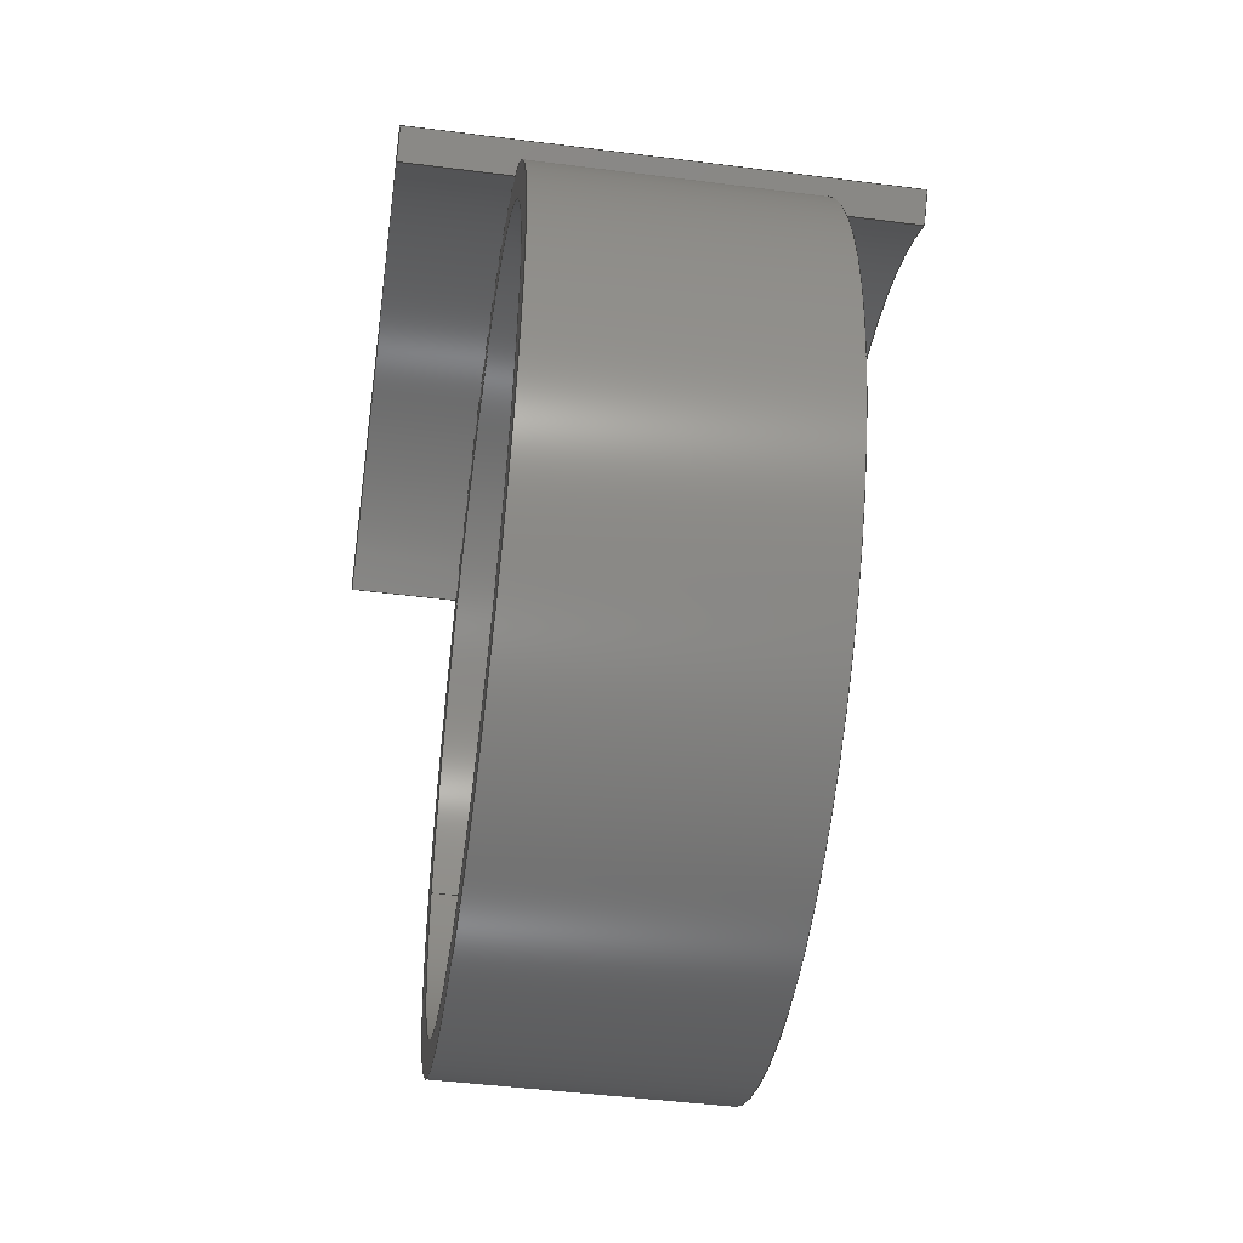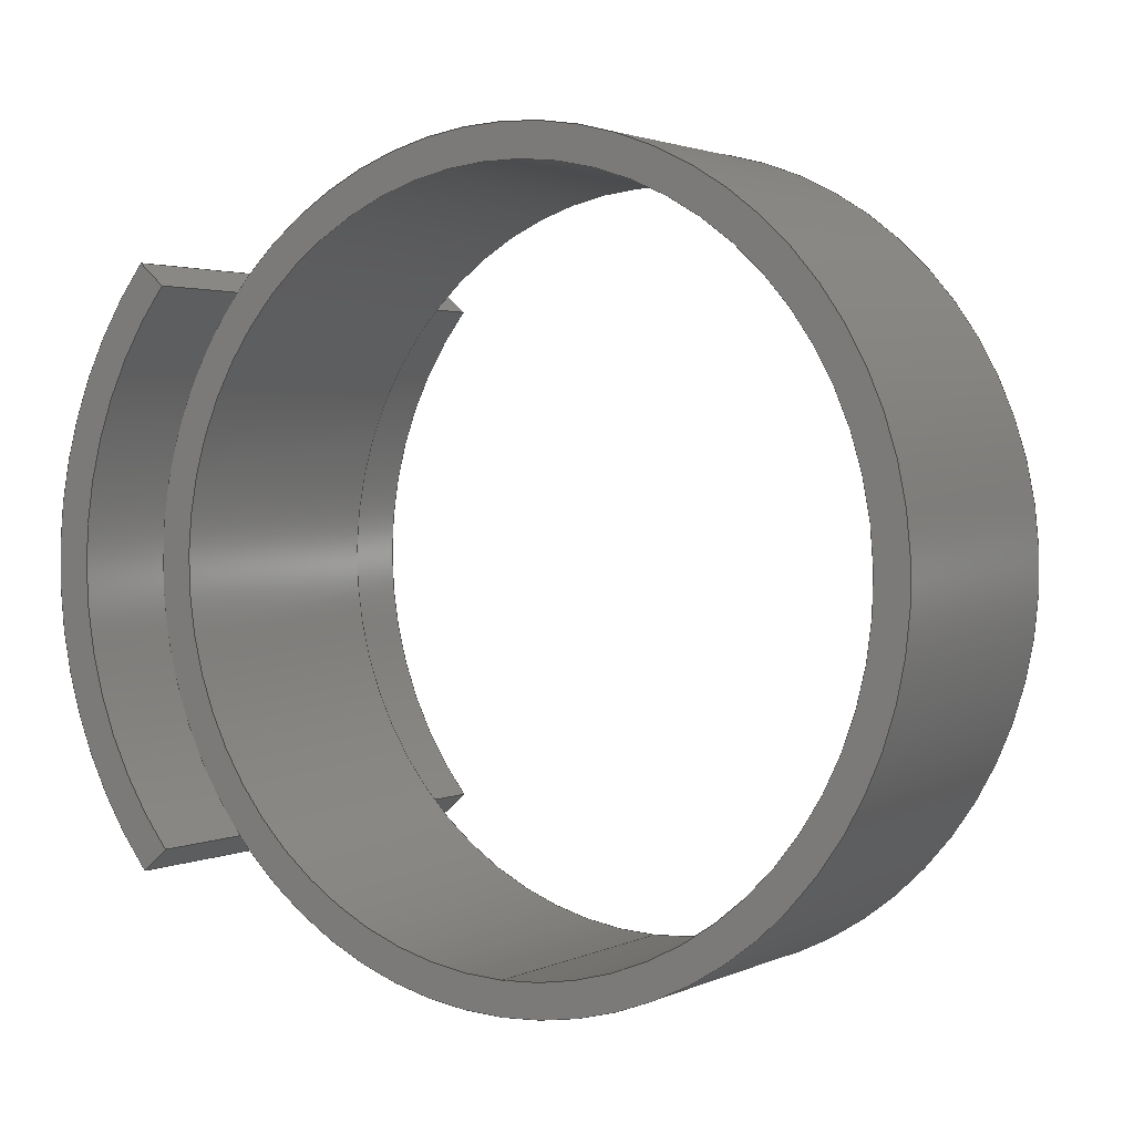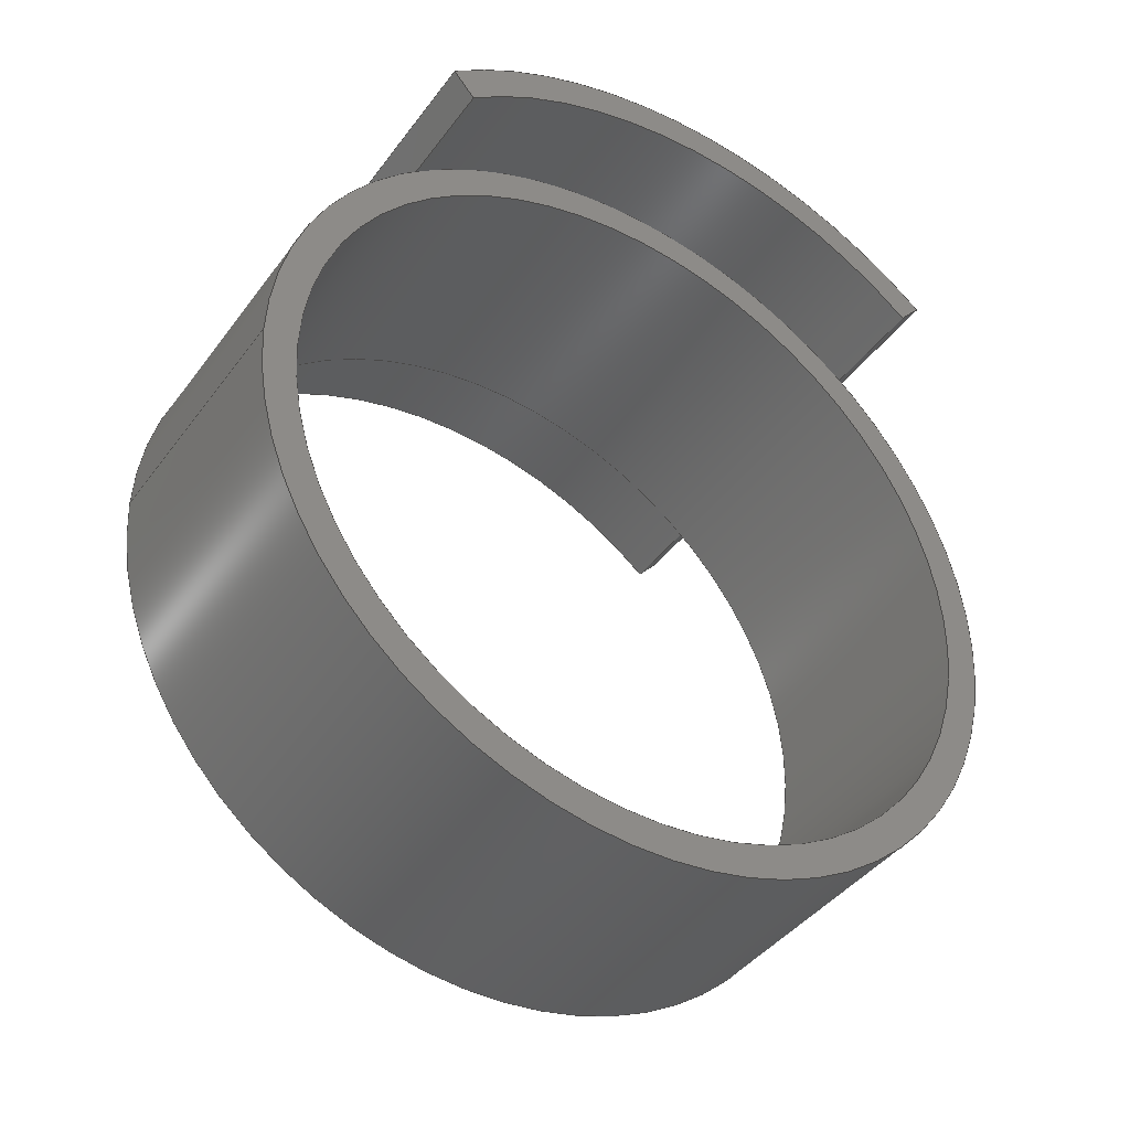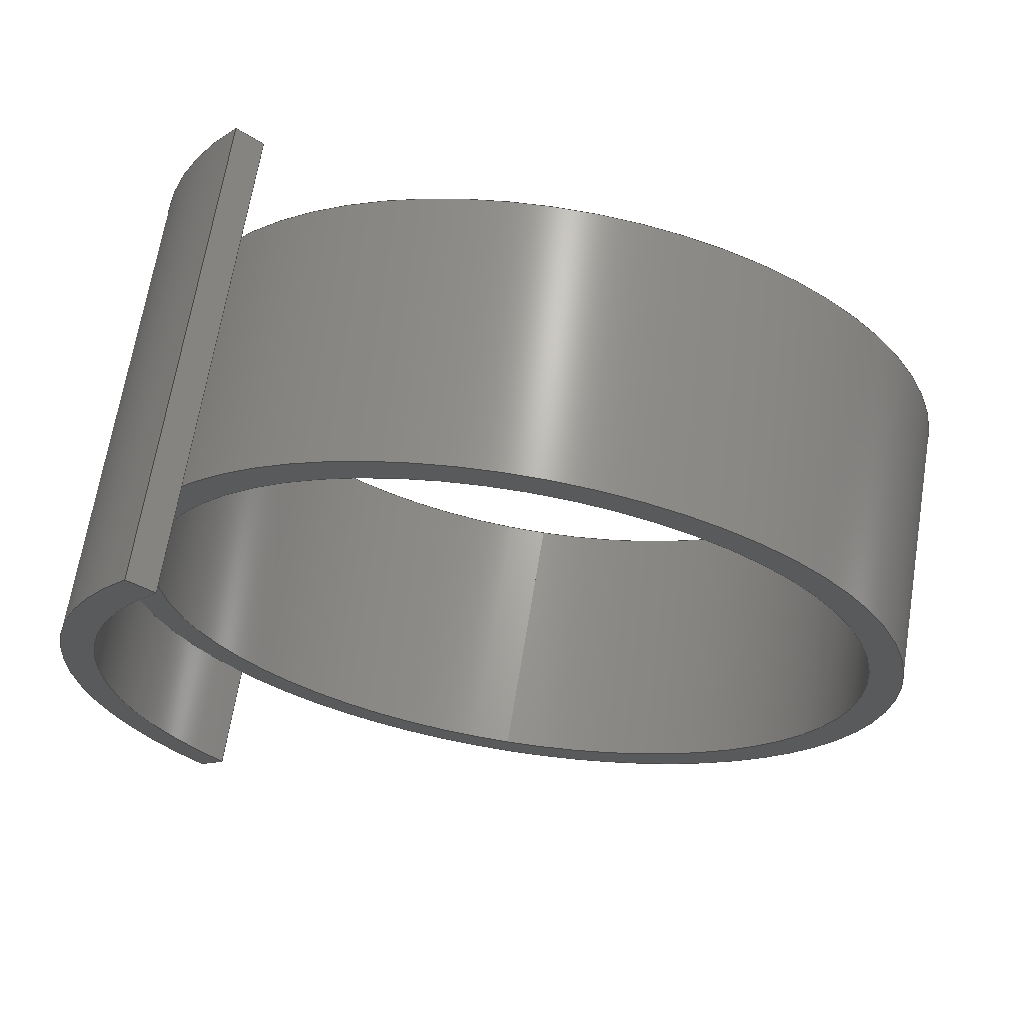
<metadata>
{"format":"step","ext":"step","renderer":"f3d","projection":"perspective","resolution":1024,"background":"white","views":[{"elev":-47.0,"azim":171.8,"up":"+Z"},{"elev":2.2,"azim":122.8,"up":"+Y"},{"elev":-41.3,"azim":56.9,"up":"+Z"},{"elev":66.9,"azim":99.3,"up":"+Y"}]}
</metadata>
<code>
ISO-10303-21;
DATA;
#1=MECHANICAL_DESIGN_GEOMETRIC_PRESENTATION_REPRESENTATION('',(#4,#5),
#271);
#2=SHAPE_REPRESENTATION_RELATIONSHIP('SRR','None',#278,#3);
#3=ADVANCED_BREP_SHAPE_REPRESENTATION('',(#6,#7),#270);
#4=STYLED_ITEM('',(#288),#6);
#5=STYLED_ITEM('',(#289),#7);
#6=MANIFOLD_SOLID_BREP('Body1',#146);
#7=MANIFOLD_SOLID_BREP('Body2',#147);
#8=LINE('',#236,#18);
#9=LINE('',#240,#19);
#10=LINE('',#247,#20);
#11=LINE('',#250,#21);
#12=LINE('',#253,#22);
#13=LINE('',#255,#23);
#14=LINE('',#256,#24);
#15=LINE('',#260,#25);
#16=LINE('',#263,#26);
#17=LINE('',#264,#27);
#18=VECTOR('',#191,3.493);
#19=VECTOR('',#196,3.81);
#20=VECTOR('',#203,1);
#21=VECTOR('',#206,1);
#22=VECTOR('',#209,1);
#23=VECTOR('',#210,1);
#24=VECTOR('',#211,1);
#25=VECTOR('',#216,1);
#26=VECTOR('',#219,1);
#27=VECTOR('',#220,1);
#28=CYLINDRICAL_SURFACE('',#164,3.493);
#29=CYLINDRICAL_SURFACE('',#166,3.81);
#30=CYLINDRICAL_SURFACE('',#173,3.81);
#31=CYLINDRICAL_SURFACE('',#176,4.128);
#32=FACE_BOUND('',#45,.T.);
#33=FACE_BOUND('',#49,.T.);
#34=FACE_OUTER_BOUND('',#44,.T.);
#35=FACE_OUTER_BOUND('',#46,.T.);
#36=FACE_OUTER_BOUND('',#47,.T.);
#37=FACE_OUTER_BOUND('',#48,.T.);
#38=FACE_OUTER_BOUND('',#50,.T.);
#39=FACE_OUTER_BOUND('',#51,.T.);
#40=FACE_OUTER_BOUND('',#52,.T.);
#41=FACE_OUTER_BOUND('',#53,.T.);
#42=FACE_OUTER_BOUND('',#54,.T.);
#43=FACE_OUTER_BOUND('',#55,.T.);
#44=EDGE_LOOP('',(#94));
#45=EDGE_LOOP('',(#95));
#46=EDGE_LOOP('',(#96,#97,#98,#99));
#47=EDGE_LOOP('',(#100,#101,#102,#103));
#48=EDGE_LOOP('',(#104));
#49=EDGE_LOOP('',(#105));
#50=EDGE_LOOP('',(#106,#107,#108,#109));
#51=EDGE_LOOP('',(#110,#111,#112,#113));
#52=EDGE_LOOP('',(#114,#115,#116,#117));
#53=EDGE_LOOP('',(#118,#119,#120,#121));
#54=EDGE_LOOP('',(#122,#123,#124,#125));
#55=EDGE_LOOP('',(#126,#127,#128,#129));
#56=CIRCLE('',#162,3.81);
#57=CIRCLE('',#163,3.493);
#58=CIRCLE('',#165,3.493);
#59=CIRCLE('',#167,3.81);
#60=CIRCLE('',#170,4.128);
#61=CIRCLE('',#171,3.81);
#62=CIRCLE('',#174,3.81);
#63=CIRCLE('',#177,4.128);
#64=VERTEX_POINT('',#229);
#65=VERTEX_POINT('',#231);
#66=VERTEX_POINT('',#234);
#67=VERTEX_POINT('',#238);
#68=VERTEX_POINT('',#243);
#69=VERTEX_POINT('',#244);
#70=VERTEX_POINT('',#246);
#71=VERTEX_POINT('',#248);
#72=VERTEX_POINT('',#252);
#73=VERTEX_POINT('',#254);
#74=VERTEX_POINT('',#258);
#75=VERTEX_POINT('',#262);
#76=EDGE_CURVE('',#64,#64,#56,.T.);
#77=EDGE_CURVE('',#65,#65,#57,.T.);
#78=EDGE_CURVE('',#66,#66,#58,.T.);
#79=EDGE_CURVE('',#66,#65,#8,.T.);
#80=EDGE_CURVE('',#67,#67,#59,.T.);
#81=EDGE_CURVE('',#67,#64,#9,.T.);
#82=EDGE_CURVE('',#68,#69,#60,.T.);
#83=EDGE_CURVE('',#69,#70,#10,.T.);
#84=EDGE_CURVE('',#70,#71,#61,.T.);
#85=EDGE_CURVE('',#71,#68,#11,.T.);
#86=EDGE_CURVE('',#72,#69,#12,.T.);
#87=EDGE_CURVE('',#73,#72,#13,.T.);
#88=EDGE_CURVE('',#70,#73,#14,.T.);
#89=EDGE_CURVE('',#74,#73,#62,.T.);
#90=EDGE_CURVE('',#71,#74,#15,.T.);
#91=EDGE_CURVE('',#75,#74,#16,.T.);
#92=EDGE_CURVE('',#68,#75,#17,.T.);
#93=EDGE_CURVE('',#72,#75,#63,.T.);
#94=ORIENTED_EDGE('',*,*,#76,.T.);
#95=ORIENTED_EDGE('',*,*,#77,.T.);
#96=ORIENTED_EDGE('',*,*,#78,.F.);
#97=ORIENTED_EDGE('',*,*,#79,.T.);
#98=ORIENTED_EDGE('',*,*,#77,.F.);
#99=ORIENTED_EDGE('',*,*,#79,.F.);
#100=ORIENTED_EDGE('',*,*,#80,.F.);
#101=ORIENTED_EDGE('',*,*,#81,.T.);
#102=ORIENTED_EDGE('',*,*,#76,.F.);
#103=ORIENTED_EDGE('',*,*,#81,.F.);
#104=ORIENTED_EDGE('',*,*,#80,.T.);
#105=ORIENTED_EDGE('',*,*,#78,.T.);
#106=ORIENTED_EDGE('',*,*,#82,.T.);
#107=ORIENTED_EDGE('',*,*,#83,.T.);
#108=ORIENTED_EDGE('',*,*,#84,.T.);
#109=ORIENTED_EDGE('',*,*,#85,.T.);
#110=ORIENTED_EDGE('',*,*,#86,.F.);
#111=ORIENTED_EDGE('',*,*,#87,.F.);
#112=ORIENTED_EDGE('',*,*,#88,.F.);
#113=ORIENTED_EDGE('',*,*,#83,.F.);
#114=ORIENTED_EDGE('',*,*,#88,.T.);
#115=ORIENTED_EDGE('',*,*,#89,.F.);
#116=ORIENTED_EDGE('',*,*,#90,.F.);
#117=ORIENTED_EDGE('',*,*,#84,.F.);
#118=ORIENTED_EDGE('',*,*,#90,.T.);
#119=ORIENTED_EDGE('',*,*,#91,.F.);
#120=ORIENTED_EDGE('',*,*,#92,.F.);
#121=ORIENTED_EDGE('',*,*,#85,.F.);
#122=ORIENTED_EDGE('',*,*,#92,.T.);
#123=ORIENTED_EDGE('',*,*,#93,.F.);
#124=ORIENTED_EDGE('',*,*,#86,.T.);
#125=ORIENTED_EDGE('',*,*,#82,.F.);
#126=ORIENTED_EDGE('',*,*,#93,.T.);
#127=ORIENTED_EDGE('',*,*,#91,.T.);
#128=ORIENTED_EDGE('',*,*,#89,.T.);
#129=ORIENTED_EDGE('',*,*,#87,.T.);
#130=PLANE('',#161);
#131=PLANE('',#168);
#132=PLANE('',#169);
#133=PLANE('',#172);
#134=PLANE('',#175);
#135=PLANE('',#178);
#136=ADVANCED_FACE('',(#34,#32),#130,.F.);
#137=ADVANCED_FACE('',(#35),#28,.F.);
#138=ADVANCED_FACE('',(#36),#29,.T.);
#139=ADVANCED_FACE('',(#37,#33),#131,.T.);
#140=ADVANCED_FACE('',(#38),#132,.F.);
#141=ADVANCED_FACE('',(#39),#133,.T.);
#142=ADVANCED_FACE('',(#40),#30,.F.);
#143=ADVANCED_FACE('',(#41),#134,.T.);
#144=ADVANCED_FACE('',(#42),#31,.T.);
#145=ADVANCED_FACE('',(#43),#135,.T.);
#146=CLOSED_SHELL('',(#136,#137,#138,#139));
#147=CLOSED_SHELL('',(#140,#141,#142,#143,#144,#145));
#148=DERIVED_UNIT_ELEMENT(#150,1);
#149=DERIVED_UNIT_ELEMENT(#273,3);
#150=(
MASS_UNIT()
NAMED_UNIT(*)
SI_UNIT(.KILO.,.GRAM.)
);
#151=DERIVED_UNIT((#148,#149));
#152=MEASURE_REPRESENTATION_ITEM('density measure',
POSITIVE_RATIO_MEASURE(7850),#151);
#153=PROPERTY_DEFINITION_REPRESENTATION(#158,#155);
#154=PROPERTY_DEFINITION_REPRESENTATION(#159,#156);
#155=REPRESENTATION('material name',(#157),#270);
#156=REPRESENTATION('density',(#152),#270);
#157=DESCRIPTIVE_REPRESENTATION_ITEM('Steel','Steel');
#158=PROPERTY_DEFINITION('material property','material name',#280);
#159=PROPERTY_DEFINITION('material property','density of part',#280);
#160=AXIS2_PLACEMENT_3D('placement',#227,#179,#180);
#161=AXIS2_PLACEMENT_3D('',#228,#181,#182);
#162=AXIS2_PLACEMENT_3D('',#230,#183,#184);
#163=AXIS2_PLACEMENT_3D('',#232,#185,#186);
#164=AXIS2_PLACEMENT_3D('',#233,#187,#188);
#165=AXIS2_PLACEMENT_3D('',#235,#189,#190);
#166=AXIS2_PLACEMENT_3D('',#237,#192,#193);
#167=AXIS2_PLACEMENT_3D('',#239,#194,#195);
#168=AXIS2_PLACEMENT_3D('',#241,#197,#198);
#169=AXIS2_PLACEMENT_3D('',#242,#199,#200);
#170=AXIS2_PLACEMENT_3D('',#245,#201,#202);
#171=AXIS2_PLACEMENT_3D('',#249,#204,#205);
#172=AXIS2_PLACEMENT_3D('',#251,#207,#208);
#173=AXIS2_PLACEMENT_3D('',#257,#212,#213);
#174=AXIS2_PLACEMENT_3D('',#259,#214,#215);
#175=AXIS2_PLACEMENT_3D('',#261,#217,#218);
#176=AXIS2_PLACEMENT_3D('',#265,#221,#222);
#177=AXIS2_PLACEMENT_3D('',#266,#223,#224);
#178=AXIS2_PLACEMENT_3D('',#267,#225,#226);
#179=DIRECTION('axis',(0,0,1));
#180=DIRECTION('refdir',(1,0,0));
#181=DIRECTION('center_axis',(1,0,0));
#182=DIRECTION('ref_axis',(0,1,0));
#183=DIRECTION('center_axis',(-1,0,0));
#184=DIRECTION('ref_axis',(0,1,0));
#185=DIRECTION('center_axis',(1,0,0));
#186=DIRECTION('ref_axis',(0,1,0));
#187=DIRECTION('center_axis',(1,0,0));
#188=DIRECTION('ref_axis',(0,1,0));
#189=DIRECTION('center_axis',(-1,0,0));
#190=DIRECTION('ref_axis',(0,1,0));
#191=DIRECTION('',(-1,0,0));
#192=DIRECTION('center_axis',(1,0,0));
#193=DIRECTION('ref_axis',(0,1,0));
#194=DIRECTION('center_axis',(1,0,0));
#195=DIRECTION('ref_axis',(0,1,0));
#196=DIRECTION('',(-1,0,0));
#197=DIRECTION('center_axis',(1,0,0));
#198=DIRECTION('ref_axis',(0,1,0));
#199=DIRECTION('center_axis',(1,0,0));
#200=DIRECTION('ref_axis',(0,1,0));
#201=DIRECTION('center_axis',(-1,0,0));
#202=DIRECTION('ref_axis',(0,0.6497,0.7602));
#203=DIRECTION('',(0,-0.6497,-0.7602));
#204=DIRECTION('center_axis',(1,0,0));
#205=DIRECTION('ref_axis',(0,0.6497,0.7602));
#206=DIRECTION('',(0,-0.6497,0.7602));
#207=DIRECTION('center_axis',(0,0.7602,-0.6497));
#208=DIRECTION('ref_axis',(0,0.6497,0.7602));
#209=DIRECTION('',(-1,0,0));
#210=DIRECTION('',(0,0.6497,0.7602));
#211=DIRECTION('',(1,0,0));
#212=DIRECTION('center_axis',(1,0,0));
#213=DIRECTION('ref_axis',(0,0.6497,0.7602));
#214=DIRECTION('center_axis',(-1,0,0));
#215=DIRECTION('ref_axis',(0,0.6497,0.7602));
#216=DIRECTION('',(1,0,0));
#217=DIRECTION('center_axis',(0,-0.7602,-0.6497));
#218=DIRECTION('ref_axis',(0,0.6497,-0.7602));
#219=DIRECTION('',(0,0.6497,-0.7602));
#220=DIRECTION('',(1,0,0));
#221=DIRECTION('center_axis',(1,0,0));
#222=DIRECTION('ref_axis',(0,0.6497,0.7602));
#223=DIRECTION('center_axis',(1,0,0));
#224=DIRECTION('ref_axis',(0,0.6497,0.7602));
#225=DIRECTION('center_axis',(1,0,0));
#226=DIRECTION('ref_axis',(0,1,0));
#227=CARTESIAN_POINT('',(0,0,0));
#228=CARTESIAN_POINT('Origin',(-1.27,0,0));
#229=CARTESIAN_POINT('',(-1.27,-3.81,-4.666e-16));
#230=CARTESIAN_POINT('Origin',(-1.27,0,0));
#231=CARTESIAN_POINT('',(-1.27,-3.493,-4.277e-16));
#232=CARTESIAN_POINT('Origin',(-1.27,0,0));
#233=CARTESIAN_POINT('Origin',(0,0,0));
#234=CARTESIAN_POINT('',(1.27,-3.493,-4.277e-16));
#235=CARTESIAN_POINT('Origin',(1.27,0,0));
#236=CARTESIAN_POINT('',(0,-3.493,-4.277e-16));
#237=CARTESIAN_POINT('Origin',(0,0,0));
#238=CARTESIAN_POINT('',(1.27,-3.81,-4.666e-16));
#239=CARTESIAN_POINT('Origin',(1.27,0,0));
#240=CARTESIAN_POINT('',(0,-3.81,-4.666e-16));
#241=CARTESIAN_POINT('Origin',(1.27,0,0));
#242=CARTESIAN_POINT('Origin',(-2.286,2.665e-15,3.512));
#243=CARTESIAN_POINT('',(-2.286,-2.682,3.138));
#244=CARTESIAN_POINT('',(-2.286,2.682,3.138));
#245=CARTESIAN_POINT('Origin',(-2.286,0,0));
#246=CARTESIAN_POINT('',(-2.286,2.475,2.896));
#247=CARTESIAN_POINT('',(-2.286,2.475,2.896));
#248=CARTESIAN_POINT('',(-2.286,-2.475,2.896));
#249=CARTESIAN_POINT('Origin',(-2.286,0,0));
#250=CARTESIAN_POINT('',(-2.286,-2.475,2.896));
#251=CARTESIAN_POINT('Origin',(0,2.475,2.896));
#252=CARTESIAN_POINT('',(2.286,2.682,3.138));
#253=CARTESIAN_POINT('',(0,2.682,3.138));
#254=CARTESIAN_POINT('',(2.286,2.475,2.896));
#255=CARTESIAN_POINT('',(2.286,2.475,2.896));
#256=CARTESIAN_POINT('',(0,2.475,2.896));
#257=CARTESIAN_POINT('Origin',(0,0,0));
#258=CARTESIAN_POINT('',(2.286,-2.475,2.896));
#259=CARTESIAN_POINT('Origin',(2.286,0,0));
#260=CARTESIAN_POINT('',(0,-2.475,2.896));
#261=CARTESIAN_POINT('Origin',(0,-2.682,3.138));
#262=CARTESIAN_POINT('',(2.286,-2.682,3.138));
#263=CARTESIAN_POINT('',(2.286,-2.475,2.896));
#264=CARTESIAN_POINT('',(0,-2.682,3.138));
#265=CARTESIAN_POINT('Origin',(0,0,0));
#266=CARTESIAN_POINT('Origin',(2.286,0,0));
#267=CARTESIAN_POINT('Origin',(2.286,2.665e-15,3.512));
#268=UNCERTAINTY_MEASURE_WITH_UNIT(LENGTH_MEASURE(0.001),#272,
'DISTANCE_ACCURACY_VALUE',
'Maximum model space distance between geometric entities at asserted c
onnectivities');
#269=UNCERTAINTY_MEASURE_WITH_UNIT(LENGTH_MEASURE(0.001),#272,
'DISTANCE_ACCURACY_VALUE',
'Maximum model space distance between geometric entities at asserted c
onnectivities');
#270=(
GEOMETRIC_REPRESENTATION_CONTEXT(3)
GLOBAL_UNCERTAINTY_ASSIGNED_CONTEXT((#268))
GLOBAL_UNIT_ASSIGNED_CONTEXT((#272,#274,#275))
REPRESENTATION_CONTEXT('','3D')
);
#271=(
GEOMETRIC_REPRESENTATION_CONTEXT(3)
GLOBAL_UNCERTAINTY_ASSIGNED_CONTEXT((#269))
GLOBAL_UNIT_ASSIGNED_CONTEXT((#272,#274,#275))
REPRESENTATION_CONTEXT('','3D')
);
#272=(
LENGTH_UNIT()
NAMED_UNIT(*)
SI_UNIT(.CENTI.,.METRE.)
);
#273=(
LENGTH_UNIT()
NAMED_UNIT(*)
SI_UNIT($,.METRE.)
);
#274=(
NAMED_UNIT(*)
PLANE_ANGLE_UNIT()
SI_UNIT($,.RADIAN.)
);
#275=(
NAMED_UNIT(*)
SI_UNIT($,.STERADIAN.)
SOLID_ANGLE_UNIT()
);
#276=SHAPE_DEFINITION_REPRESENTATION(#277,#278);
#277=PRODUCT_DEFINITION_SHAPE('',$,#280);
#278=SHAPE_REPRESENTATION('',(#160),#270);
#279=PRODUCT_DEFINITION_CONTEXT('part definition',#284,'design');
#280=PRODUCT_DEFINITION('Untitled','Untitled',#281,#279);
#281=PRODUCT_DEFINITION_FORMATION('',$,#286);
#282=PRODUCT_RELATED_PRODUCT_CATEGORY('Untitled','Untitled',(#286));
#283=APPLICATION_PROTOCOL_DEFINITION('international standard',
'automotive_design',2009,#284);
#284=APPLICATION_CONTEXT(
'Core Data for Automotive Mechanical Design Process');
#285=PRODUCT_CONTEXT('part definition',#284,'mechanical');
#286=PRODUCT('Untitled','Untitled',$,(#285));
#287=PRESENTATION_STYLE_ASSIGNMENT((#290));
#288=PRESENTATION_STYLE_ASSIGNMENT((#291));
#289=PRESENTATION_STYLE_ASSIGNMENT((#292));
#290=SURFACE_STYLE_USAGE(.BOTH.,#293);
#291=SURFACE_STYLE_USAGE(.BOTH.,#294);
#292=SURFACE_STYLE_USAGE(.BOTH.,#295);
#293=SURFACE_SIDE_STYLE('',(#296));
#294=SURFACE_SIDE_STYLE('',(#297));
#295=SURFACE_SIDE_STYLE('',(#298));
#296=SURFACE_STYLE_FILL_AREA(#299);
#297=SURFACE_STYLE_FILL_AREA(#300);
#298=SURFACE_STYLE_FILL_AREA(#301);
#299=FILL_AREA_STYLE('Steel - Satin',(#302));
#300=FILL_AREA_STYLE('Gold - Polished',(#303));
#301=FILL_AREA_STYLE('Platinum - Polished',(#304));
#302=FILL_AREA_STYLE_COLOUR('Steel - Satin',#305);
#303=FILL_AREA_STYLE_COLOUR('Gold - Polished',#306);
#304=FILL_AREA_STYLE_COLOUR('Platinum - Polished',#307);
#305=COLOUR_RGB('Steel - Satin',0.6275,0.6275,0.6275);
#306=COLOUR_RGB('Gold - Polished',0.9569,0.898,0.6549);
#307=COLOUR_RGB('Platinum - Polished',0.8314,0.8196,
0.7882);
ENDSEC;
END-ISO-10303-21;

</code>
